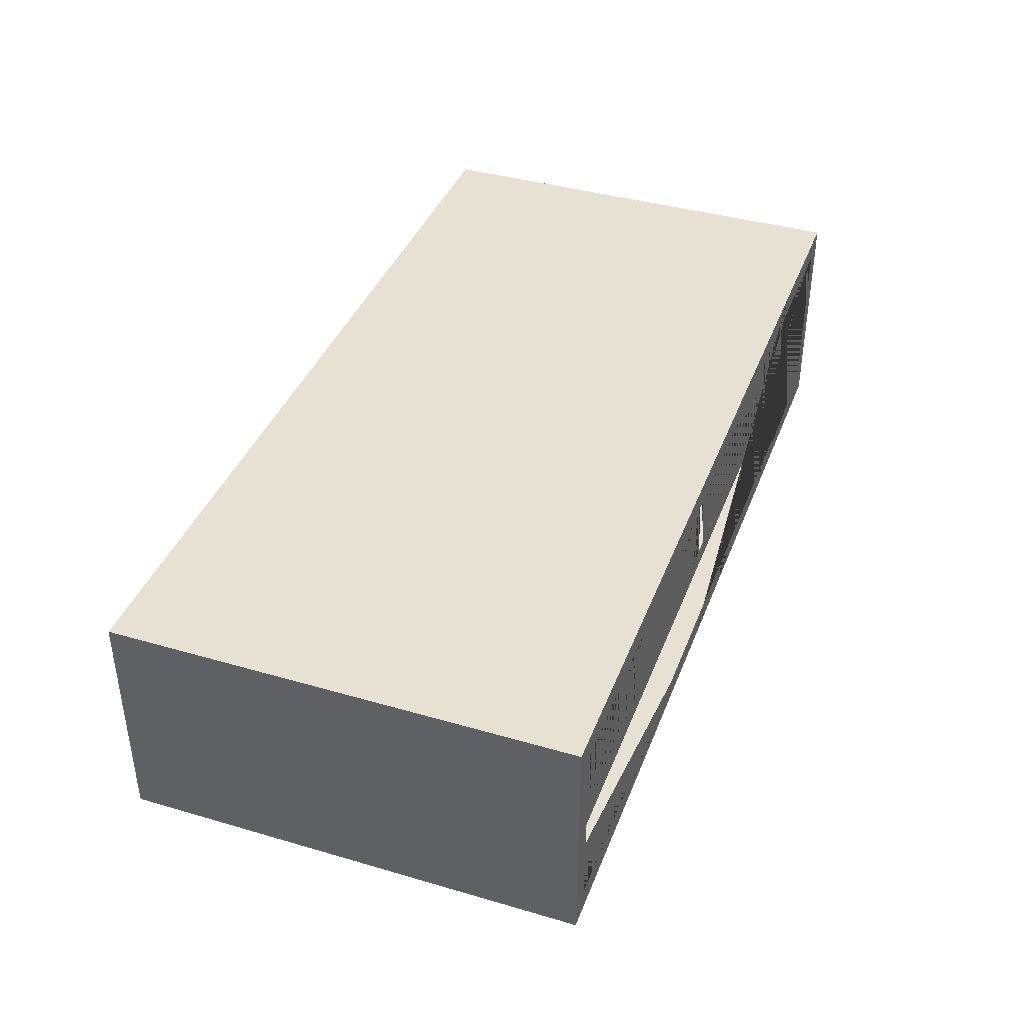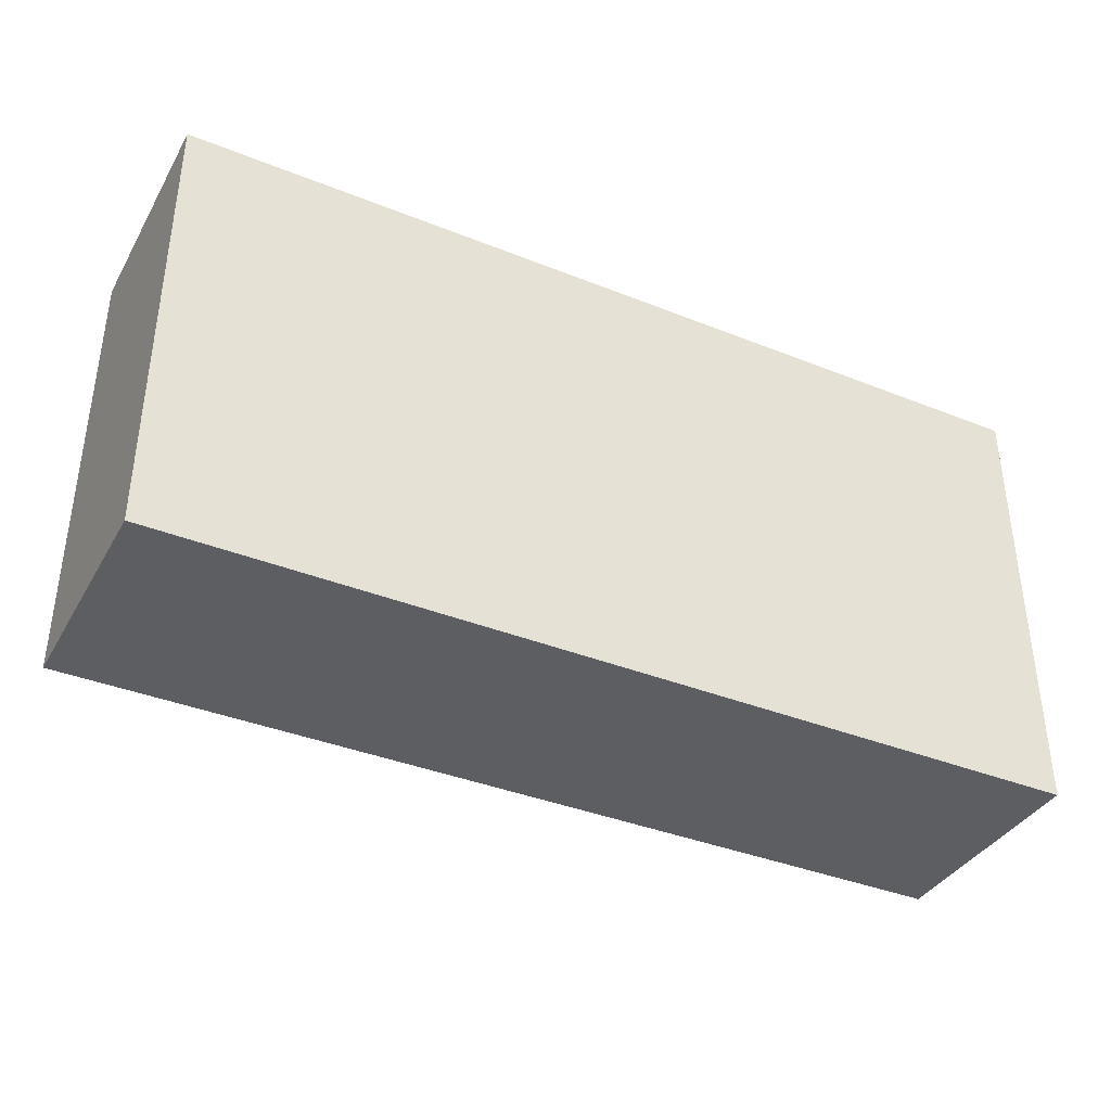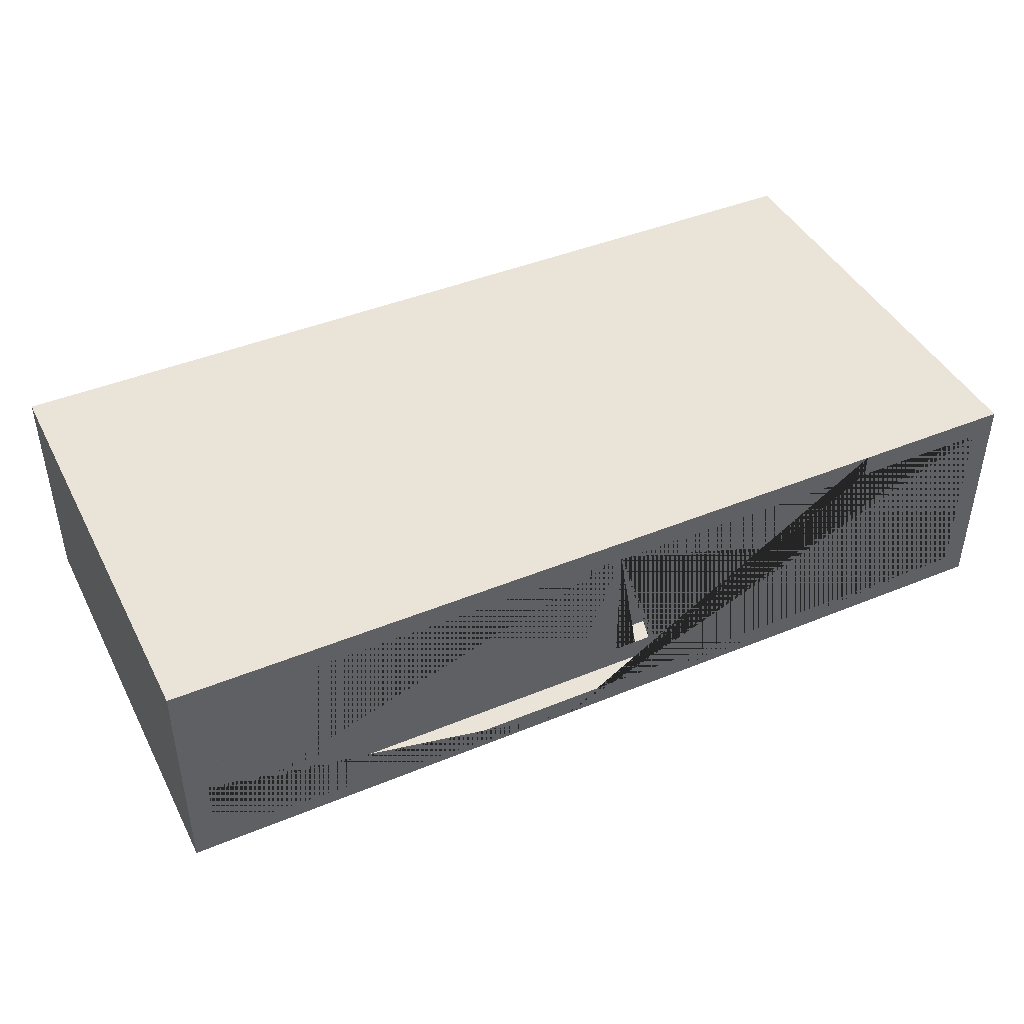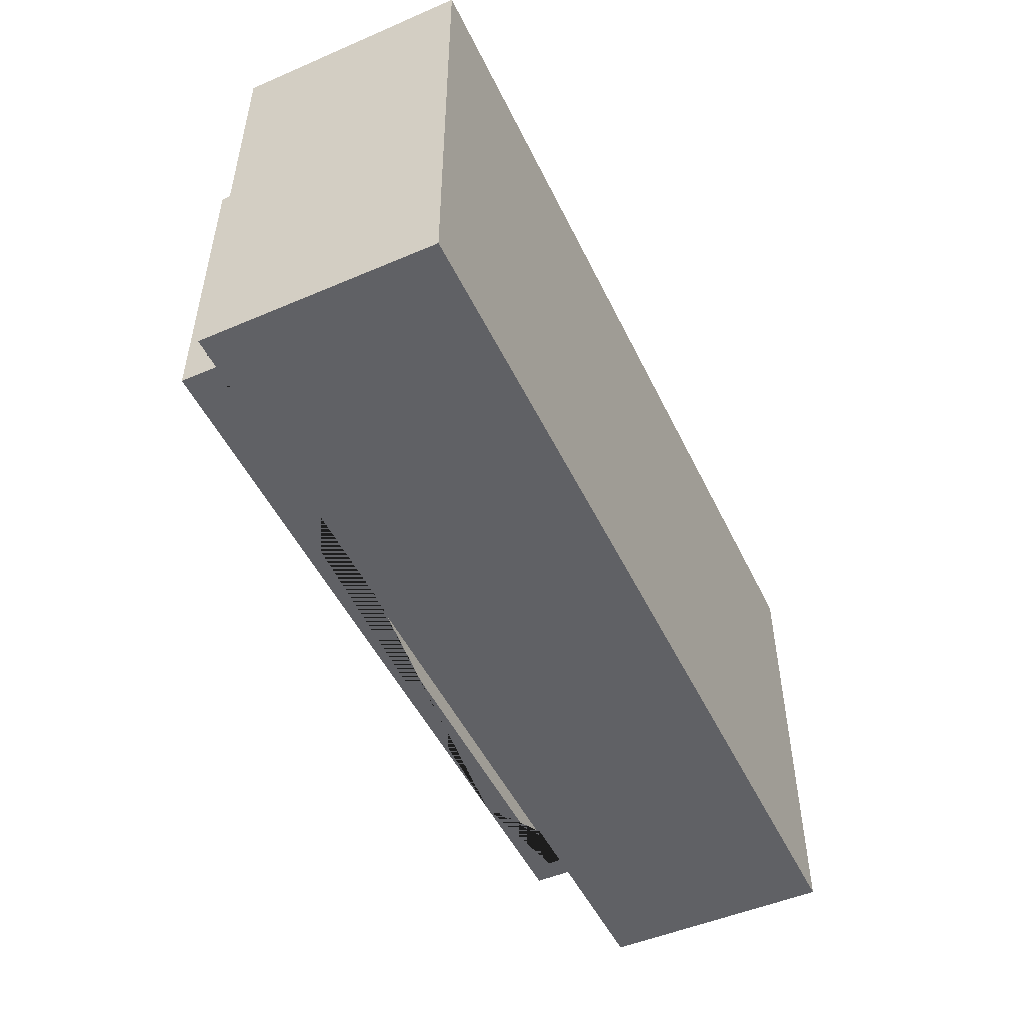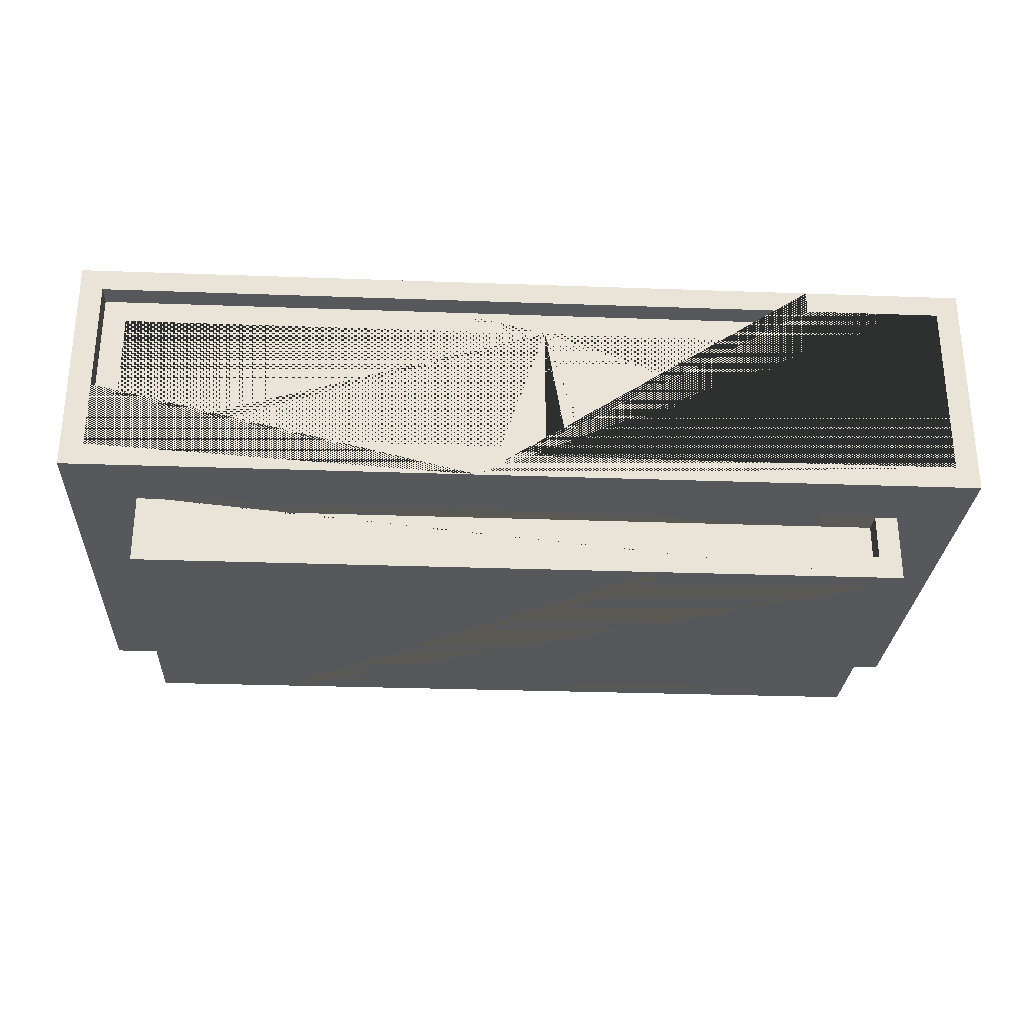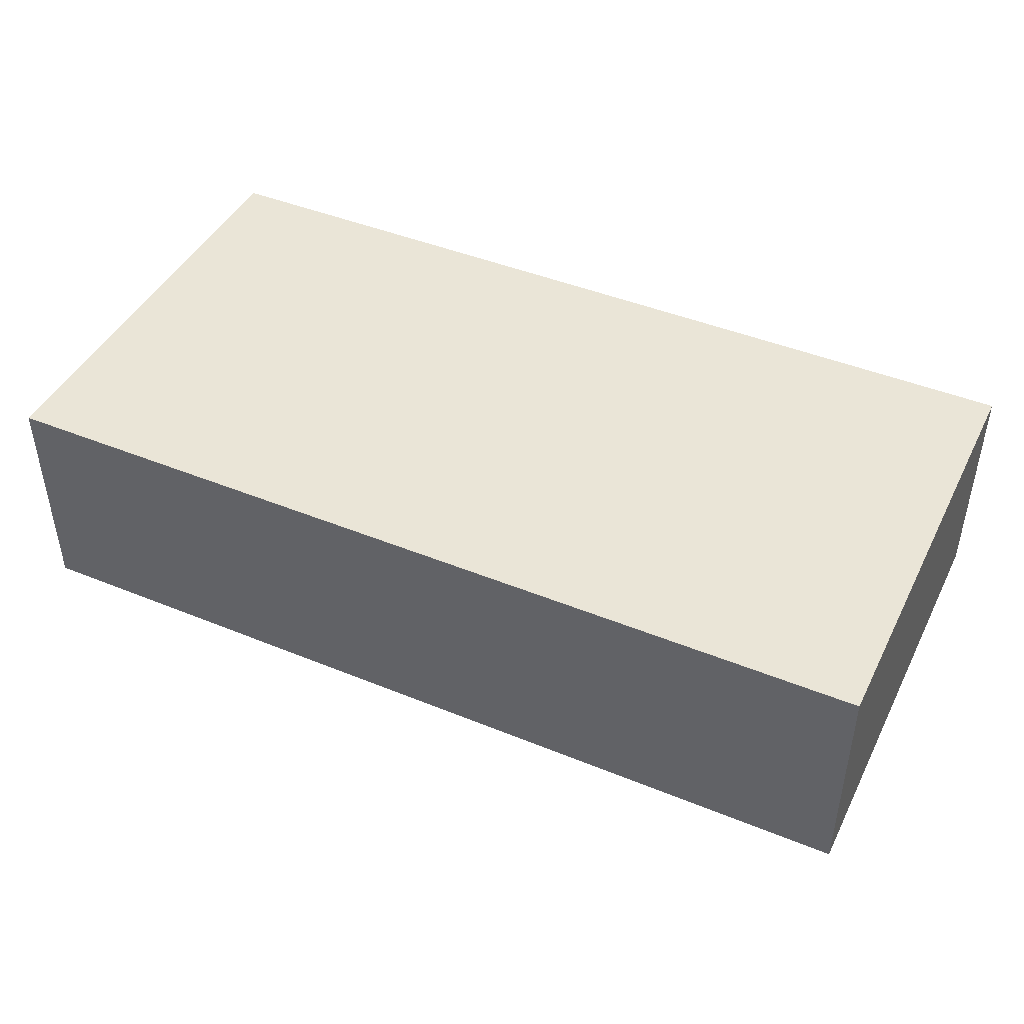
<metadata>
{"format":"obj","ext":"obj","renderer":"f3d","projection":"perspective","resolution":1024,"background":"white","views":[{"elev":39.6,"azim":-70.1,"up":"+Y"},{"elev":-37.8,"azim":153.0,"up":"+Z"},{"elev":43.4,"azim":-25.9,"up":"+Y"},{"elev":-50.2,"azim":115.2,"up":"+Z"},{"elev":-27.8,"azim":-3.2,"up":"+Y"},{"elev":44.4,"azim":-154.5,"up":"+Y"}]}
</metadata>
<code>
o sideboard_sideboard.004
v -6.296 0.0625 0.9281
v -6.296 0 0.9906
v -6.234 0.0625 0.9906
v -6.234 0.0625 0.9281
v -4.859 0 0.9281
v -4.859 0 0.9906
v -4.171 0 0.9906
v -4.171 0.0625 0.9281
v -6.234 0 0.9281
v -4.234 0 0.9281
v -4.171 0.0625 0.1781
v -6.296 0.0625 0.1781
v -6.296 0 0.1156
v -6.234 0.0625 0.1156
v -6.234 0 0.1781
v -5.921 0 0.1156
v -4.234 0.0625 0.1156
v -4.234 0.0625 0.1781
v -4.234 0 0.1781
v -4.171 0 0.1156
v -4.234 0.0625 0.9281
v -4.234 0.0625 0.9906
v -6.234 0.1875 0.9281
v -6.296 0.1875 0.9281
v -4.171 0.1875 0.9281
v -4.234 0.1875 0.9906
v -4.171 0.1875 0.9906
v -6.234 0.1875 0.1156
v -6.296 0.1875 0.1781
v -4.171 0.1875 0.1781
v -4.234 0.1875 0.1781
v -5.171 0.3125 1.116
v -5.109 0.3125 1.116
v -5.109 0.25 1.116
v -5.046 0.3125 1.116
v -5.046 0.25 1.116
v -4.109 0.3125 1.116
v -4.046 0.25 1.116
v -6.359 0.3125 1.116
v -6.359 0.3125 1.053
v -5.296 0.3125 1.116
v -5.296 0.3125 1.053
v -5.171 0.3125 1.053
v -6.359 0.6875 1.053
v -6.359 0.6875 1.116
v -6.421 0.75 1.116
v -5.921 0.6875 1.053
v -5.421 0.6875 1.116
v -5.296 0.6875 1.116
v -5.296 0.75 1.116
v -5.171 0.6875 1.116
v -5.171 0.6875 1.053
v -4.546 0.6875 1.053
v -4.109 0.6875 1.053
v -4.109 0.6875 1.116
v -5.921 0 0.1781
v -6.234 0.0625 0.1781
v -6.234 0.1875 0.1781
v -4.234 0.1875 0.9281
v -4.109 0.3125 1.053
v -5.921 0.625 1.053
v -5.296 0.6875 1.053
v -4.546 0.625 1.053
v -6.484 0.1875 1.178
v -6.421 0.25 1.116
v -6.421 0.25 1.178
v -5.359 0.1875 1.178
v -4.484 0.1875 1.178
v -3.984 0.1875 1.178
v -6.296 0.1875 0.9906
v -6.234 0.1875 0.9906
v -5.671 0.1875 0.9906
v -4.546 0.1875 0.9906
v -4.171 0.1875 0.1156
v -6.296 0.1875 0.1156
v -4.234 0.1875 0.1156
v -6.484 0.1875 -0.07194
v -3.984 0.1875 -0.07194
v -4.046 0.25 1.178
v -6.484 0.4375 1.178
v -6.421 0.4375 1.178
v -4.046 0.75 1.178
v -6.484 0.8125 1.178
v -6.421 0.75 1.178
v -5.421 0.75 1.116
v -4.421 0.8125 1.178
v -4.421 0.75 1.178
v -4.046 0.75 1.116
v -3.984 0.8125 1.178
v -6.484 0.8125 -0.07194
v -3.984 0.8125 -0.07194
v -5.734 0.6875 1.053
v -5.734 0.625 1.053
v -4.734 0.625 1.053
v -4.734 0.6875 1.053
f 21 59 25 8
f 47 92 62 49 48 45 44
f 51 55 37 35 36 38 88 50 49 41 39 45 48 85 46 65 34 33 32
f 34 36 35 33
f 11 30 31 18
f 18 17 14 57
f 16 13 75 28 14 17 76 74 20
f 1 24 23 4
f 4 23 71 3
f 31 76 17 18
f 37 55 54 60
f 58 29 12 57
f 22 26 59 21
f 7 27 26 22 3 71 70 2 6
f 49 62 42 41
f 8 25 27 7 20 74 30 11
f 16 20 7 6 5 10 19 56
f 40 44 45 39
f 37 60 43 32 33 35
f 39 41 42 40
f 28 58 57 14
f 9 5 6 2 13 16 56 15
f 8 11 18 21
f 52 95 53 54 55 51
f 49 50 85 48
f 57 12 1 4
f 43 52 51 32
f 1 12 29 75 13 2 70 24
f 22 21 4 3
f 31 30 25 59
f 59 26 73 72 71 23
f 60 54 53 63 94 95 52 43
f 62 92 93 61 47 44 40 42
f 59 23 4 21
f 58 31 18 57
f 29 58 23 24
f 31 59 21 18
f 28 76 31 58
f 58 57 4 23
f 56 19 10 5 9 15
f 84 87 86 83 80 81
f 66 79 38 36 34 65
f 90 77 64 80 83
f 72 67 64 77 78 69 68 73 26 27 25 30 74 76 28 75 29 24 70 71
f 46 85 50 88 82 87 84
f 67 68 69 89 86 87 82 79 66 81 80 64
f 65 46 84 81 66
f 83 86 89 91 90
f 68 67 72 73
f 78 91 89 69
f 82 88 38 79
f 91 78 77 90
f 94 63 53 95
f 93 92 47 61

</code>
